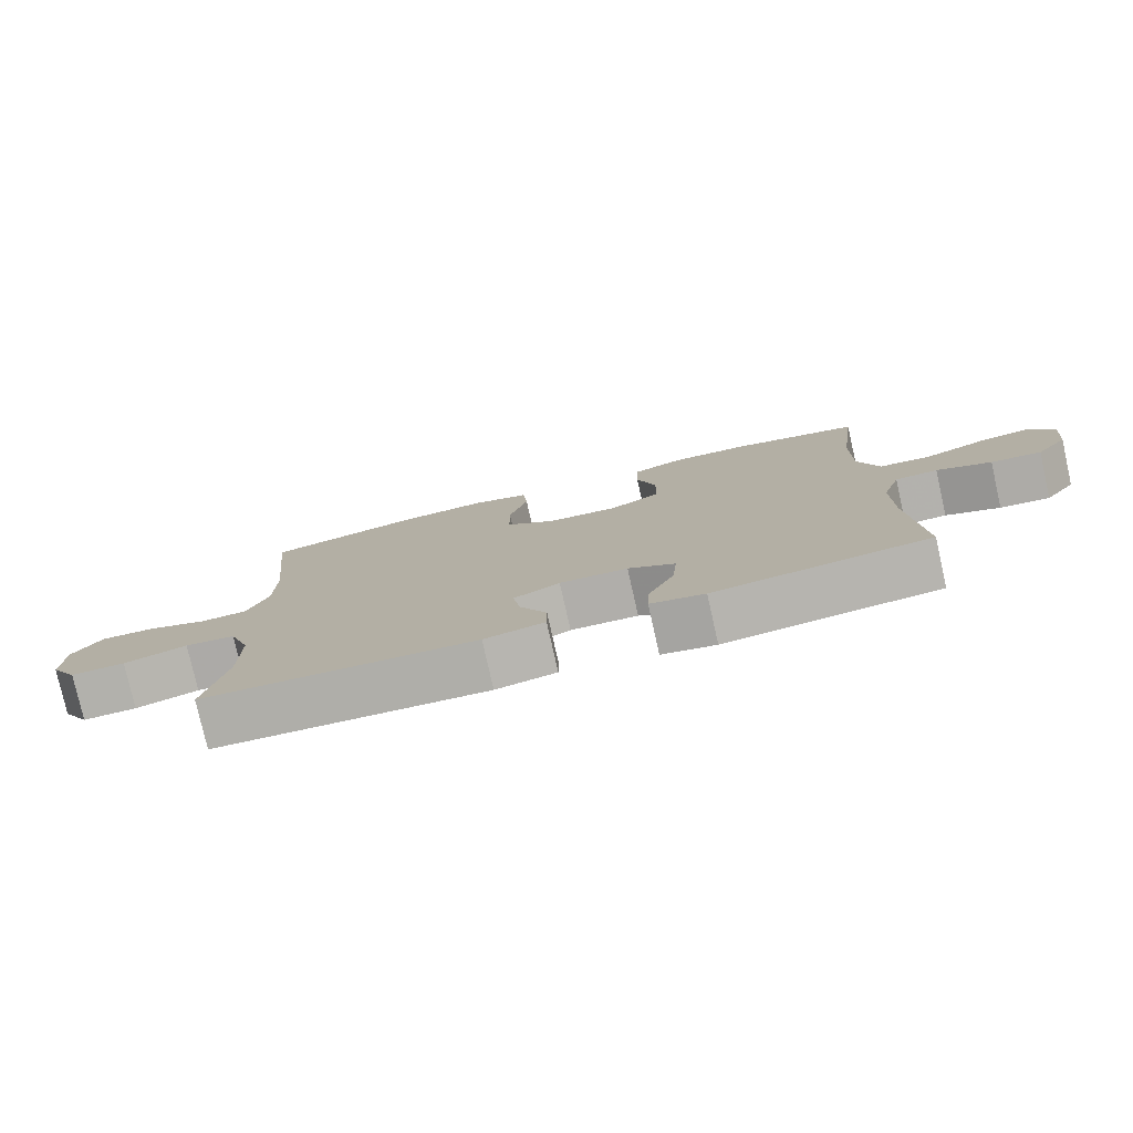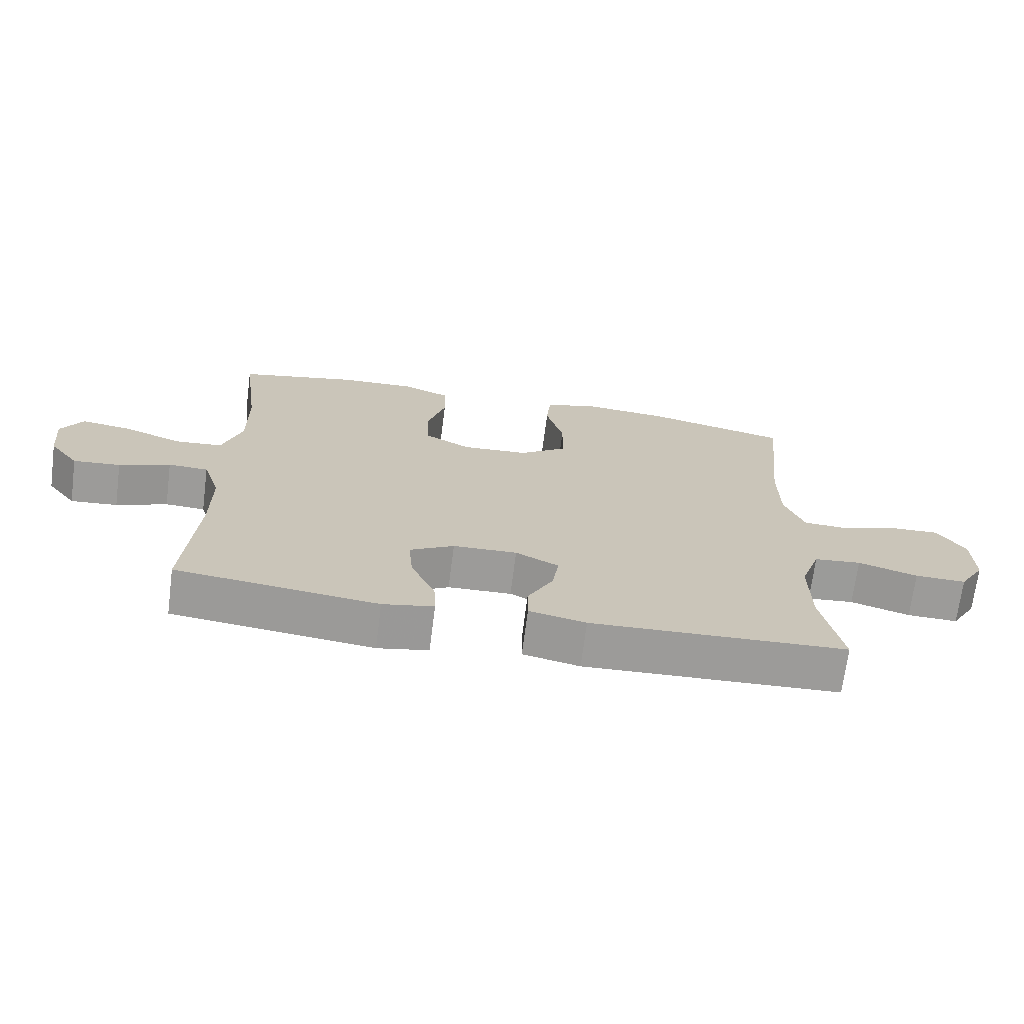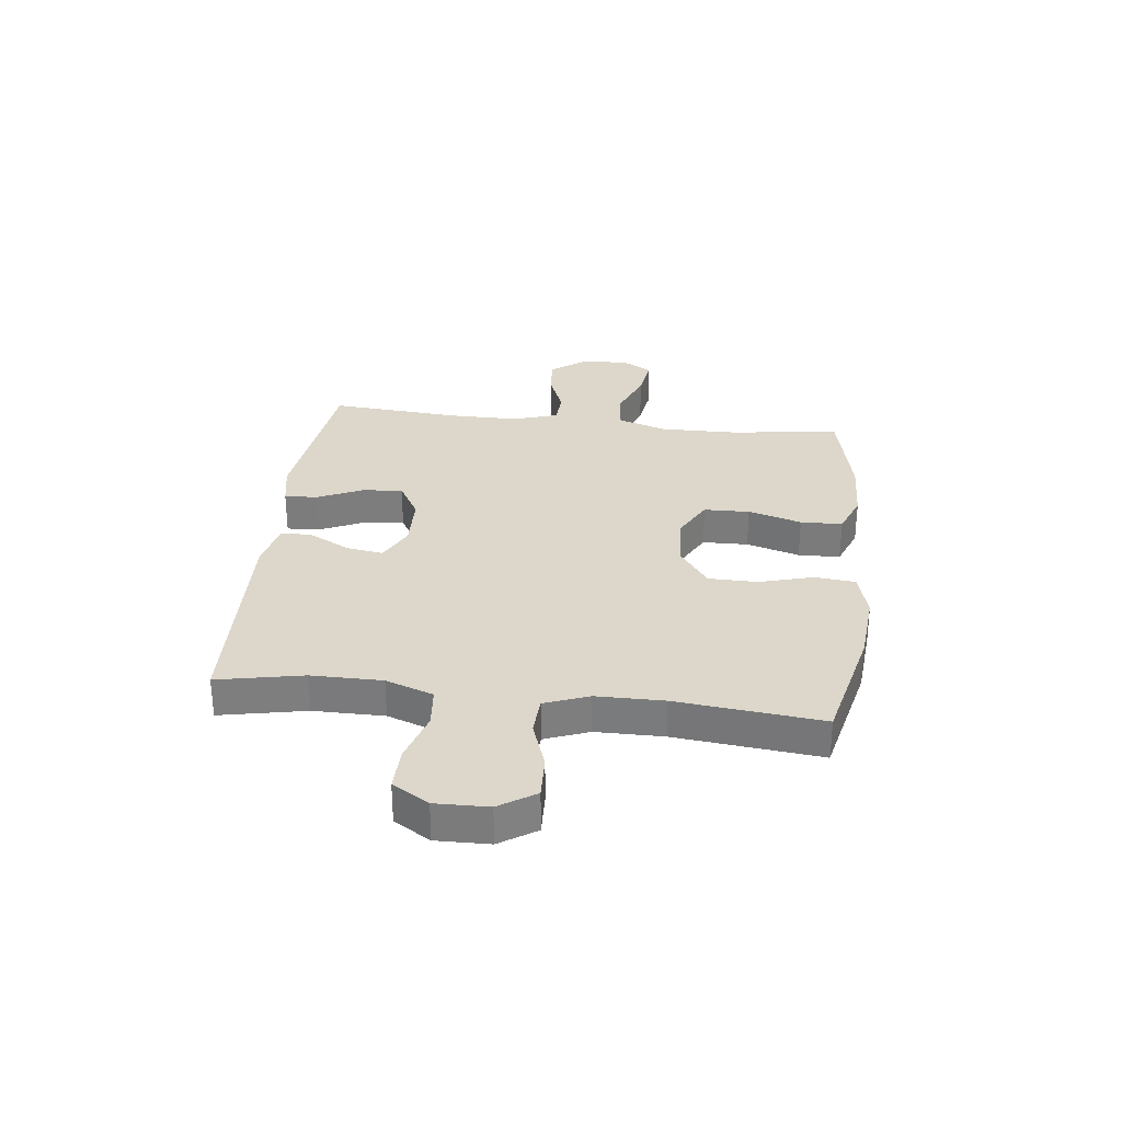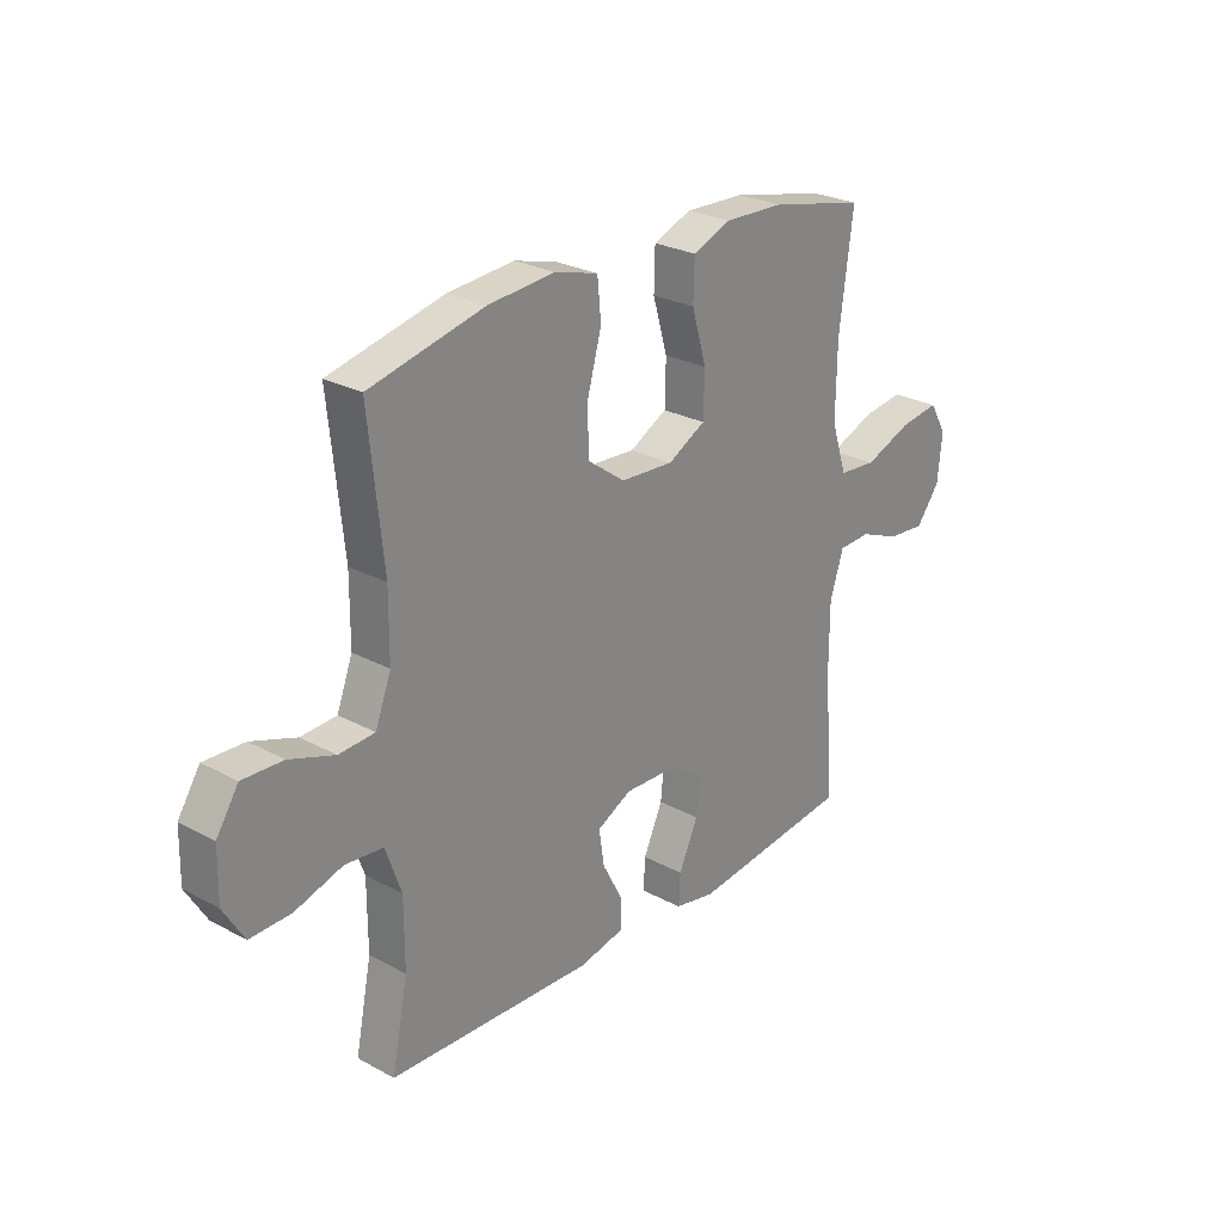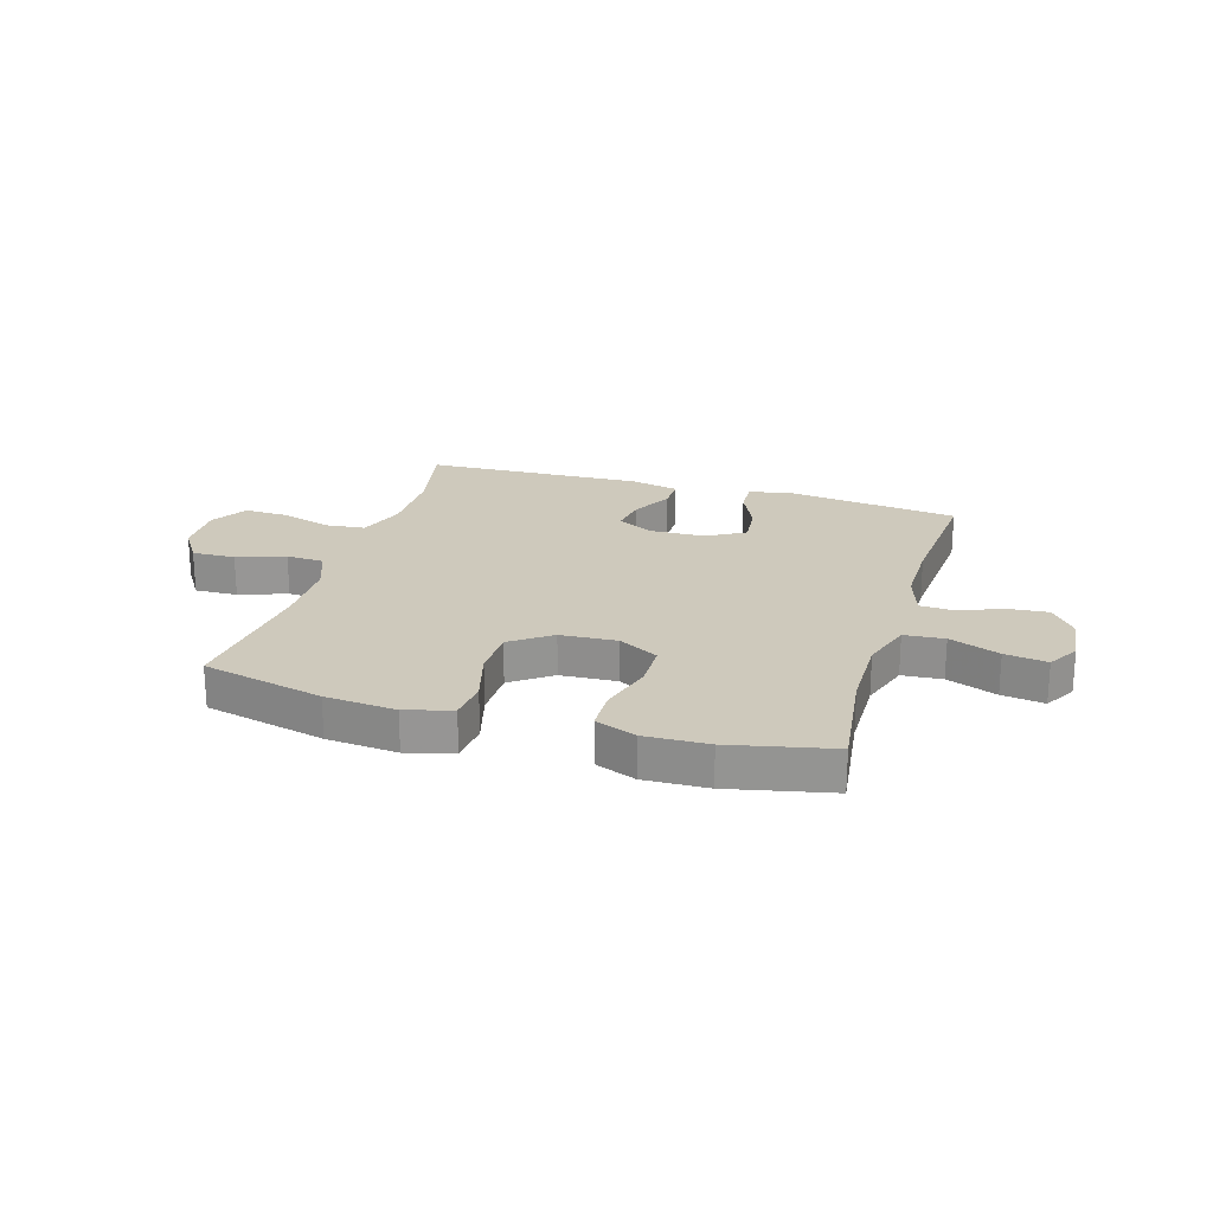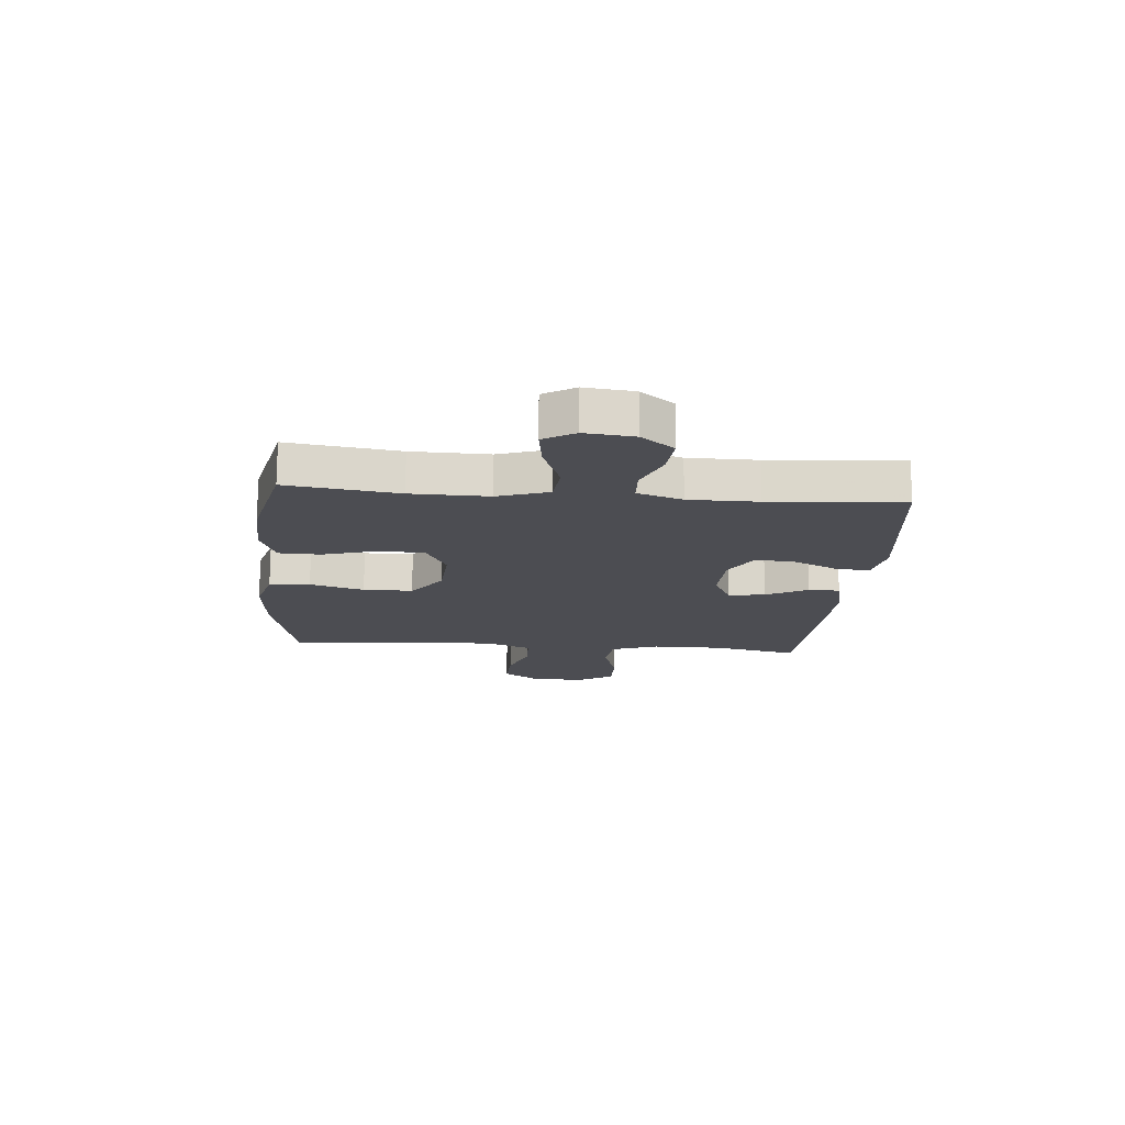
<metadata>
{"format":"obj","ext":"obj","renderer":"f3d","projection":"perspective","resolution":1024,"background":"white","views":[{"elev":-78.4,"azim":12.7,"up":"+Z"},{"elev":-69.9,"azim":172.7,"up":"+Z"},{"elev":30.8,"azim":-83.3,"up":"+Y"},{"elev":26.1,"azim":-49.4,"up":"+Z"},{"elev":22.4,"azim":16.8,"up":"+Y"},{"elev":-16.4,"azim":85.0,"up":"+Y"}]}
</metadata>
<code>
v 0.5 0.07 0.5
v 0.474 0.07 0.301
v 0.472 0.07 0.163
v 0.502 0.07 0.072
v 0.574 0.07 0.066
v 0.664 0.07 0.101
v 0.74 0.07 0.112
v 0.773 0.07 0.056
v 0.764 0.07 -0.032
v 0.719 0.07 -0.091
v 0.647 0.07 -0.085
v 0.569 0.07 -0.054
v 0.508 0.07 -0.057
v 0.482 0.07 -0.138
v 0.482 0.07 -0.262
v 0.5 0.07 -0.5
v 0.192 0.07 -0.537
v 0.114 0.07 -0.522
v 0.117 0.07 -0.463
v 0.154 0.07 -0.382
v 0.161 0.07 -0.309
v 0.093 0.07 -0.27
v -0.005 0.07 -0.267
v -0.071 0.07 -0.301
v -0.061 0.07 -0.367
v -0.022 0.07 -0.441
v -0.022 0.07 -0.497
v -0.109 0.07 -0.516
v -0.5 0.07 -0.5
v -0.469 0.07 -0.346
v -0.469 0.07 -0.219
v -0.499 0.07 -0.134
v -0.571 0.07 -0.127
v -0.662 0.07 -0.155
v -0.74 0.07 -0.157
v -0.779 0.07 -0.092
v -0.777 0.07 0.003
v -0.735 0.07 0.068
v -0.658 0.07 0.065
v -0.572 0.07 0.035
v -0.504 0.07 0.039
v -0.474 0.07 0.118
v -0.473 0.07 0.239
v -0.5 0.07 0.5
v -0.282 0.07 0.551
v -0.155 0.07 0.562
v -0.072 0.07 0.539
v -0.065 0.07 0.466
v -0.092 0.07 0.369
v -0.091 0.07 0.281
v -0.019 0.07 0.229
v 0.082 0.07 0.223
v 0.154 0.07 0.262
v 0.156 0.07 0.344
v 0.128 0.07 0.44
v 0.13 0.07 0.515
v 0.203 0.07 0.544
v 0.317 0.07 0.54
v 0.5 0 0.5
v 0.474 0 0.301
v 0.472 0 0.163
v 0.502 0 0.072
v 0.574 0 0.066
v 0.664 0 0.101
v 0.74 0 0.112
v 0.773 0 0.056
v 0.764 0 -0.032
v 0.719 0 -0.091
v 0.647 0 -0.085
v 0.569 0 -0.054
v 0.508 0 -0.057
v 0.482 0 -0.138
v 0.482 0 -0.262
v 0.5 0 -0.5
v 0.192 0 -0.537
v 0.114 0 -0.522
v 0.117 0 -0.463
v 0.154 0 -0.382
v 0.161 0 -0.309
v 0.093 0 -0.27
v -0.005 0 -0.267
v -0.071 0 -0.301
v -0.061 0 -0.367
v -0.022 0 -0.441
v -0.022 0 -0.497
v -0.109 0 -0.516
v -0.5 0 -0.5
v -0.469 0 -0.346
v -0.469 0 -0.219
v -0.499 0 -0.134
v -0.571 0 -0.127
v -0.662 0 -0.155
v -0.74 0 -0.157
v -0.779 0 -0.092
v -0.777 0 0.003
v -0.735 0 0.068
v -0.658 0 0.065
v -0.572 0 0.035
v -0.504 0 0.039
v -0.474 0 0.118
v -0.473 0 0.239
v -0.5 0 0.5
v -0.282 0 0.551
v -0.155 0 0.562
v -0.072 0 0.539
v -0.065 0 0.466
v -0.092 0 0.369
v -0.091 0 0.281
v -0.019 0 0.229
v 0.082 0 0.223
v 0.154 0 0.262
v 0.156 0 0.344
v 0.128 0 0.44
v 0.13 0 0.515
v 0.203 0 0.544
v 0.317 0 0.54
f 58 1 2
f 57 58 2
f 56 57 2
f 55 56 2
f 54 55 2
f 53 54 2 3
f 52 53 3 4
f 51 52 4
f 47 48 49
f 46 47 49
f 45 46 49
f 44 45 49
f 43 44 49
f 42 43 49 50
f 41 42 50 51
f 38 39 40
f 37 38 40
f 36 37 40
f 35 36 40
f 34 35 40
f 33 34 40
f 32 33 40 41
f 41 51 4
f 32 41 4
f 31 32 4
f 28 29 30
f 27 28 30
f 26 27 30
f 25 26 30
f 24 25 30 31
f 18 19 20
f 17 18 20
f 16 17 20
f 15 16 20
f 14 15 20 21
f 13 14 21 22
f 10 11 12
f 9 10 12
f 8 9 12
f 7 8 12
f 6 7 12
f 5 6 12
f 5 12 13
f 31 4 5
f 24 31 5
f 23 24 5
f 5 13 22 23
f 60 59 116
f 60 116 115
f 60 115 114
f 60 114 113
f 60 113 112
f 61 60 112 111
f 62 61 111 110
f 62 110 109
f 107 106 105
f 107 105 104
f 107 104 103
f 107 103 102
f 107 102 101
f 108 107 101 100
f 109 108 100 99
f 98 97 96
f 98 96 95
f 98 95 94
f 98 94 93
f 98 93 92
f 98 92 91
f 99 98 91 90
f 62 109 99
f 62 99 90
f 62 90 89
f 88 87 86
f 88 86 85
f 88 85 84
f 88 84 83
f 89 88 83 82
f 78 77 76
f 78 76 75
f 78 75 74
f 78 74 73
f 79 78 73 72
f 80 79 72 71
f 70 69 68
f 70 68 67
f 70 67 66
f 70 66 65
f 70 65 64
f 70 64 63
f 71 70 63
f 63 62 89
f 63 89 82
f 63 82 81
f 81 80 71 63
f 1 59 60 2
f 2 60 61 3
f 3 61 62 4
f 4 62 63 5
f 5 63 64 6
f 6 64 65 7
f 7 65 66 8
f 8 66 67 9
f 9 67 68 10
f 10 68 69 11
f 11 69 70 12
f 12 70 71 13
f 13 71 72 14
f 14 72 73 15
f 15 73 74 16
f 16 74 75 17
f 17 75 76 18
f 18 76 77 19
f 19 77 78 20
f 20 78 79 21
f 21 79 80 22
f 22 80 81 23
f 23 81 82 24
f 24 82 83 25
f 25 83 84 26
f 26 84 85 27
f 27 85 86 28
f 28 86 87 29
f 29 87 88 30
f 30 88 89 31
f 31 89 90 32
f 32 90 91 33
f 33 91 92 34
f 34 92 93 35
f 35 93 94 36
f 36 94 95 37
f 37 95 96 38
f 38 96 97 39
f 39 97 98 40
f 40 98 99 41
f 41 99 100 42
f 42 100 101 43
f 43 101 102 44
f 44 102 103 45
f 45 103 104 46
f 46 104 105 47
f 47 105 106 48
f 48 106 107 49
f 49 107 108 50
f 50 108 109 51
f 51 109 110 52
f 52 110 111 53
f 53 111 112 54
f 54 112 113 55
f 55 113 114 56
f 56 114 115 57
f 57 115 116 58
f 58 116 59 1

</code>
